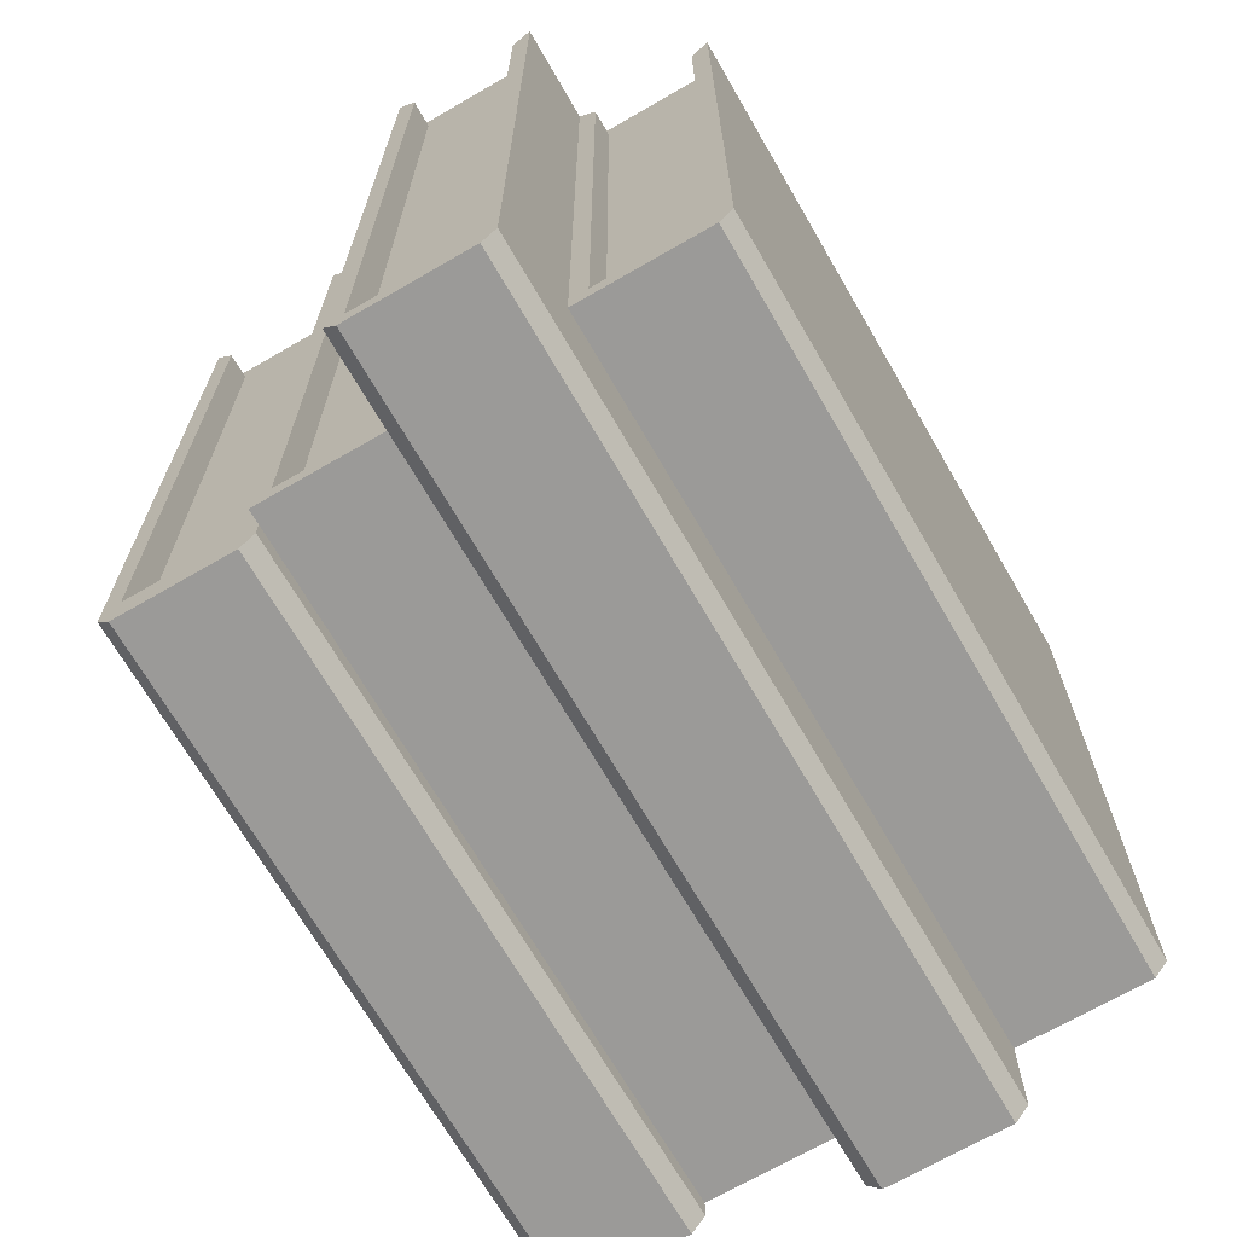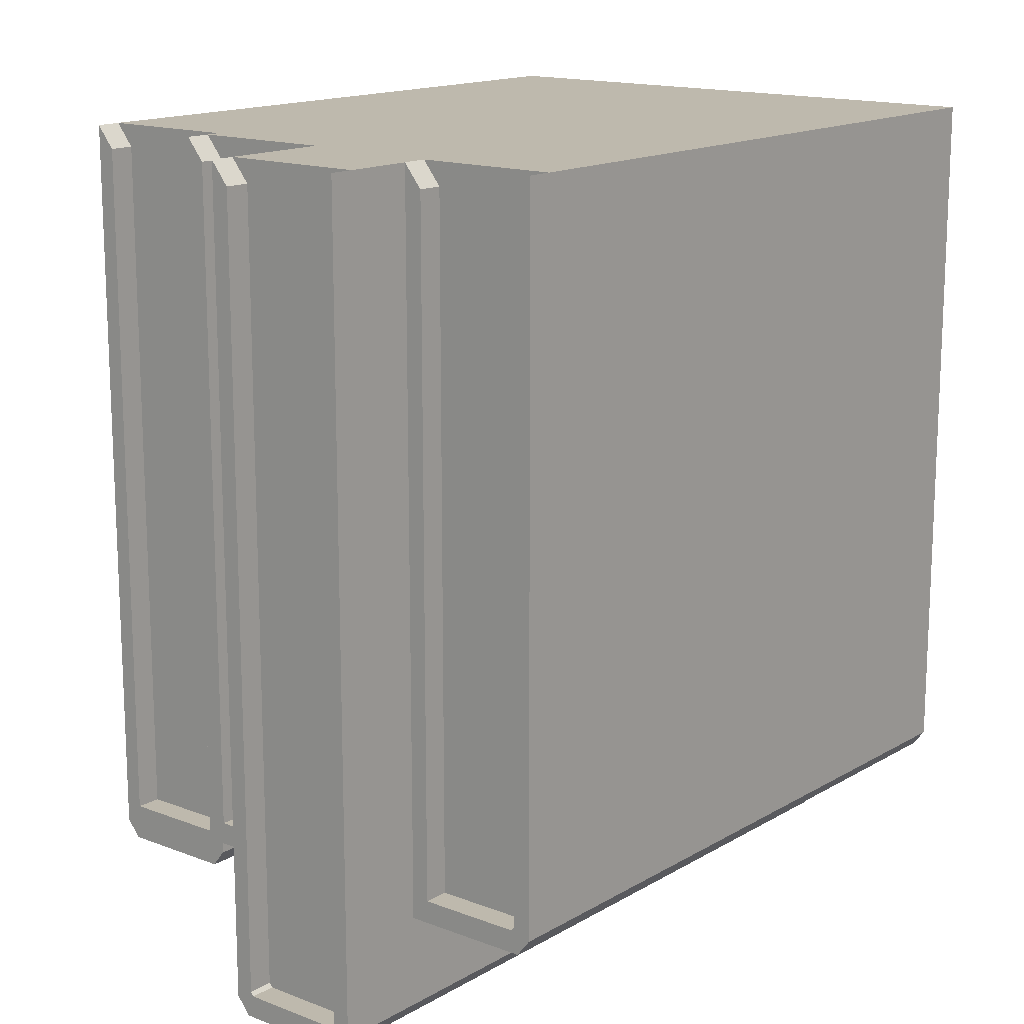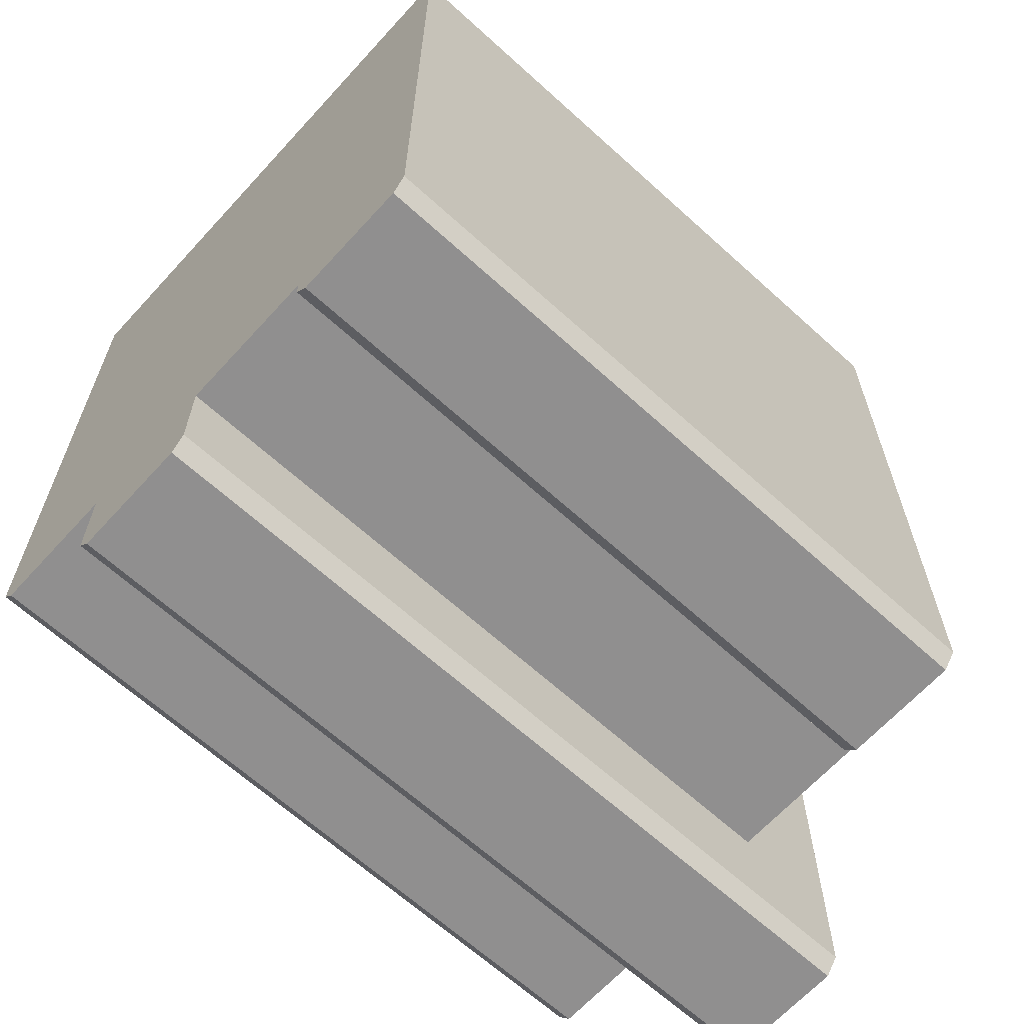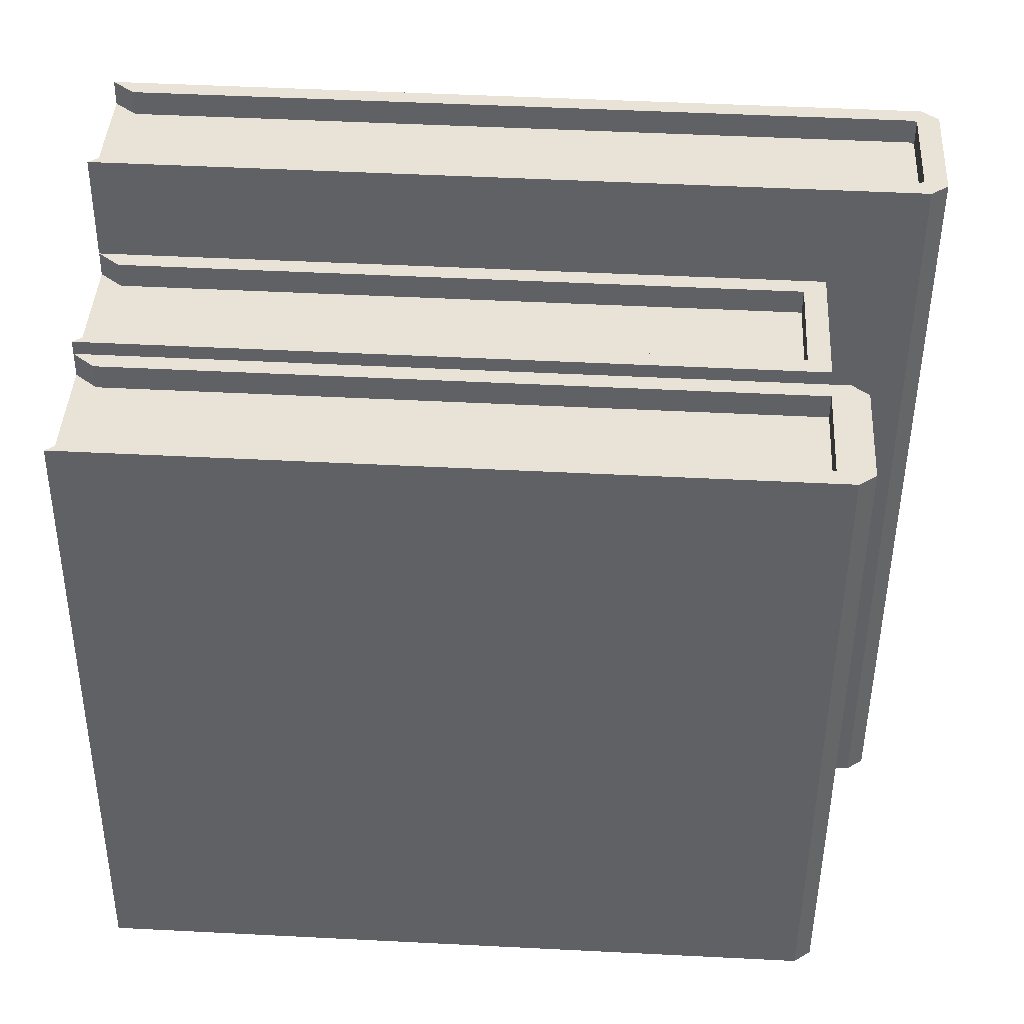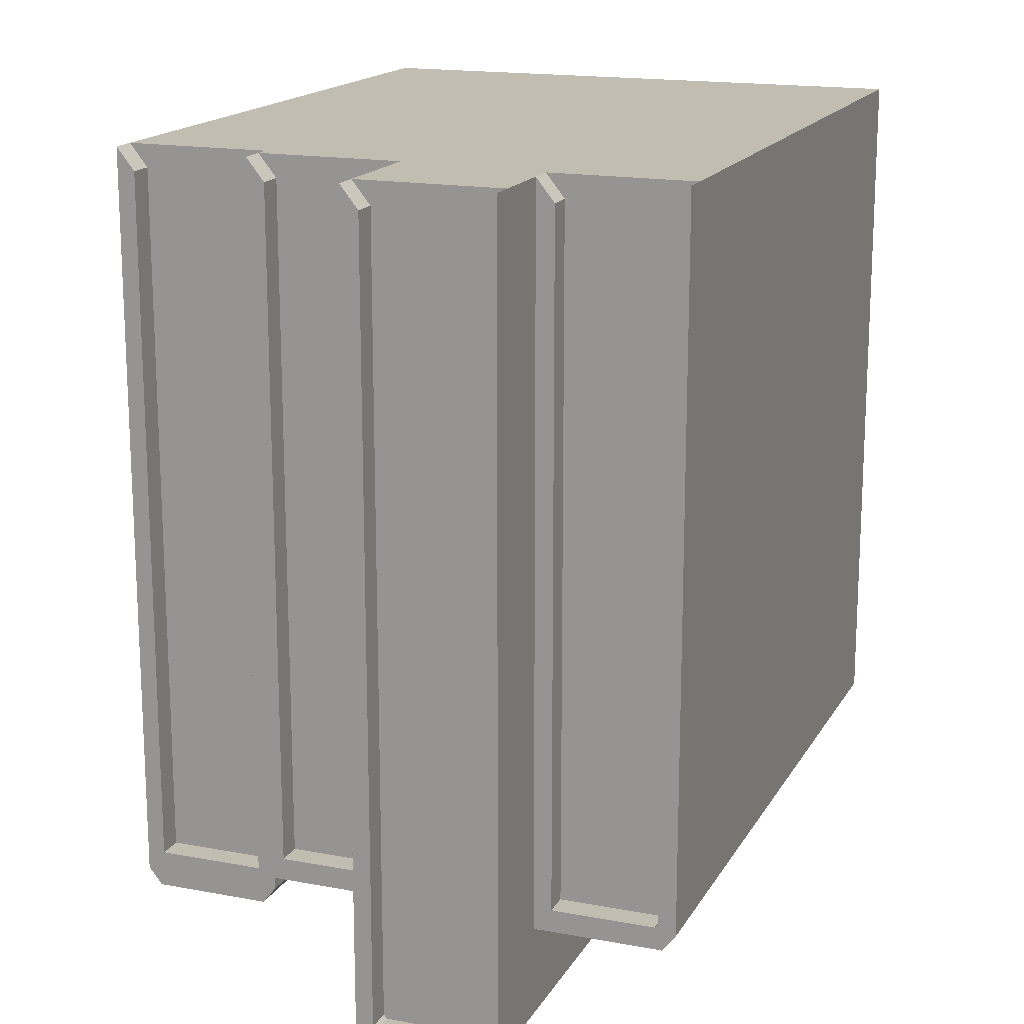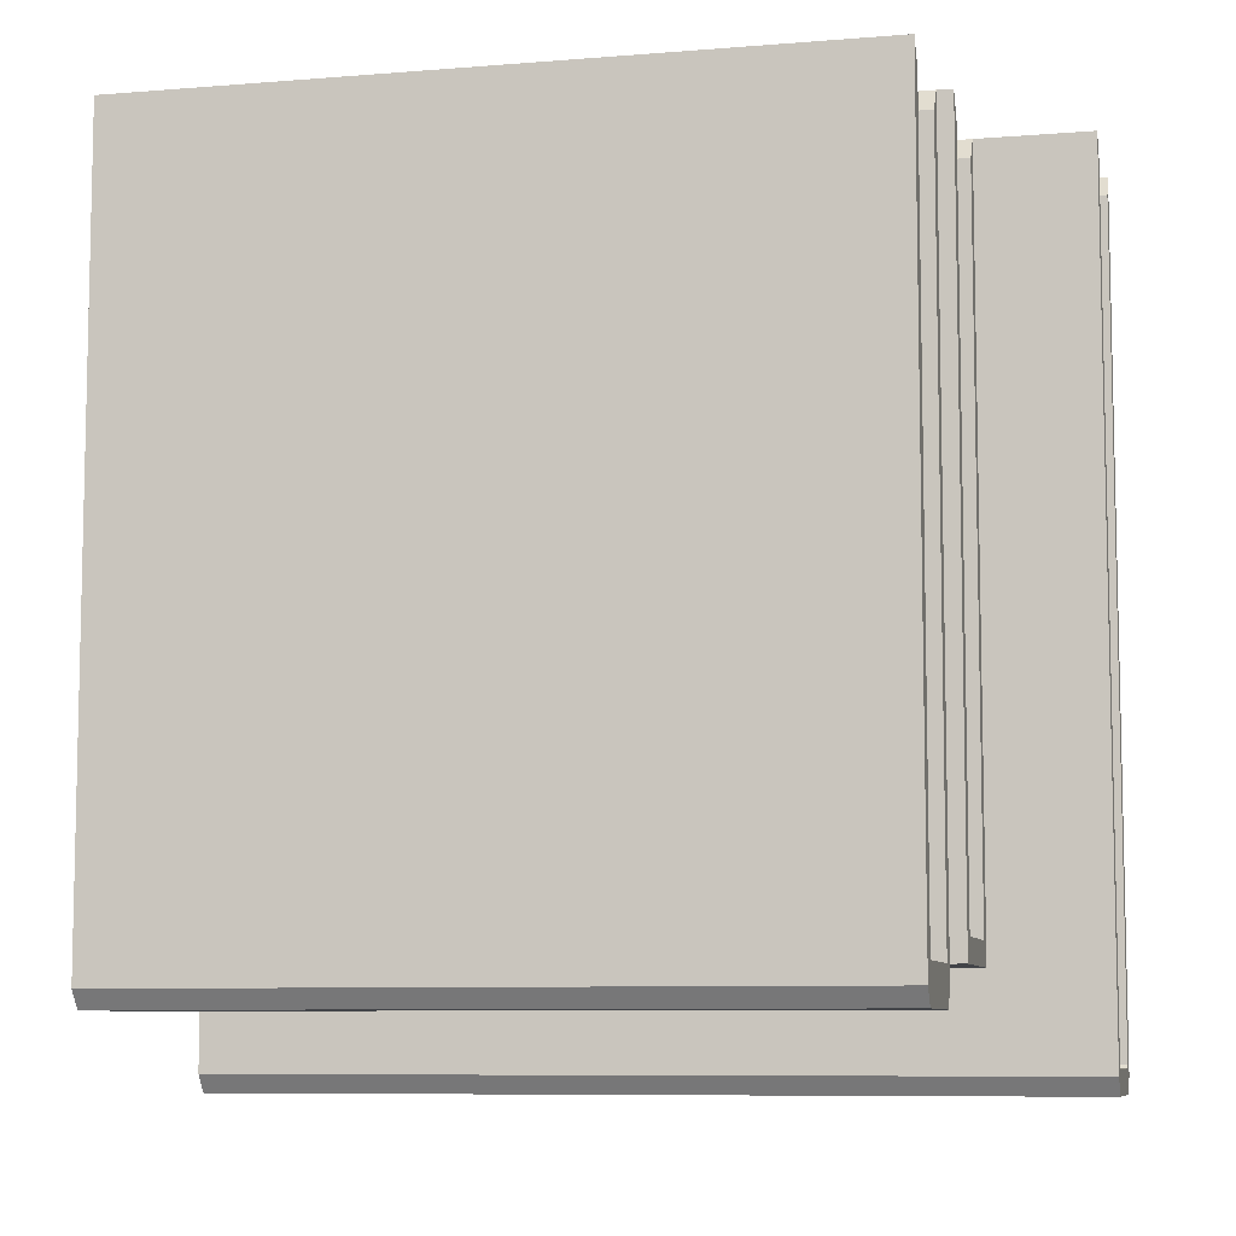
<metadata>
{"format":"obj","ext":"obj","renderer":"f3d","projection":"perspective","resolution":1024,"background":"white","views":[{"elev":-69.3,"azim":-141.8,"up":"+Z"},{"elev":15.2,"azim":-132.7,"up":"+Z"},{"elev":-65.4,"azim":55.7,"up":"+Z"},{"elev":49.8,"azim":93.2,"up":"+Y"},{"elev":16.7,"azim":-151.0,"up":"+Z"},{"elev":-8.0,"azim":111.0,"up":"+Z"}]}
</metadata>
<code>
o Books_Cube.079
v -0.221 -0.7255 0.5613
v -0.3329 0.06095 0.5613
v 0.4352 -0.6322 0.5613
v 0.303 0.1514 0.5354
v 0.4352 -0.6322 -0.2723
v 0.3233 0.1543 -0.2723
v 0.1071 -0.6788 -0.2723
v -0.004768 0.1076 -0.2723
v 0.1071 -0.6788 0.5613
v -0.007131 0.1242 0.5613
v 0.1596 0.131 -0.2723
v 0.2714 -0.6555 0.5613
v 0.2714 -0.6555 -0.2723
v 0.1799 0.1339 0.5354
v -0.05906 -0.7025 -0.2723
v -0.1714 0.0872 0.5613
v -0.1709 0.08399 -0.2723
v -0.05906 -0.7025 0.5613
v -0.1909 0.2243 -0.2723
v -0.02472 0.2479 -0.2723
v -0.04507 0.245 0.5354
v -0.1705 0.2272 0.5354
v -0.3172 0.09629 0.5354
v -0.1959 0.1135 0.5354
v -0.1959 0.1135 -0.2465
v 0.1369 0.1447 0.5354
v 0.01321 0.1271 0.5354
v 0.01321 0.1271 -0.2465
v 0.1369 0.1447 -0.2465
v -0.221 -0.7255 -0.2528
v -0.2056 -0.7233 -0.2723
v -0.3329 0.06095 -0.2528
v -0.3175 0.06314 -0.2723
v 0.1834 0.1344 -0.2885
v 0.1799 0.1339 -0.2841
v 0.303 0.1514 -0.2841
v 0.2995 0.1509 -0.2885
v 0.4198 -0.6343 -0.3143
v 0.4352 -0.6322 -0.2948
v 0.2714 -0.6555 -0.2948
v 0.2868 -0.6533 -0.3143
v -0.3137 0.09678 -0.2465
v -0.3172 0.09629 -0.2421
v -0.1709 0.08399 -0.3767
v -0.1556 0.08618 -0.3963
v -0.02014 0.1054 -0.3963
v -0.004768 0.1076 -0.3767
v 0.09173 -0.681 -0.3963
v 0.1071 -0.6788 -0.3767
v -0.05906 -0.7025 -0.3767
v -0.04369 -0.7003 -0.3963
v -0.1671 0.2277 -0.3704
v -0.1705 0.2272 -0.366
v -0.04507 0.245 -0.366
v -0.04852 0.2445 -0.3704
v 0.303 0.1514 -0.2723
v 0.3233 0.1543 0.5613
v 0.1596 0.131 0.5613
v 0.1799 0.1339 -0.2723
v -0.04507 0.245 -0.2723
v -0.02472 0.2479 0.5613
v -0.1909 0.2243 0.5613
v -0.1705 0.2272 -0.2723
v -0.1755 0.1164 0.5613
v -0.3375 0.0934 0.5613
v -0.1755 0.1164 -0.2723
v 0.1572 0.1476 0.5613
v -0.007131 0.1242 -0.2723
v 0.1572 0.1476 -0.2723
v 0.308 0.1521 -0.3143
v 0.3233 0.1543 -0.2948
v 0.1596 0.131 -0.2948
v 0.1749 0.1332 -0.3143
v -0.3375 0.0934 -0.2528
v -0.3221 0.09559 -0.2723
v -0.1909 0.2243 -0.3767
v -0.1755 0.2265 -0.3963
v -0.04009 0.2457 -0.3963
v -0.02472 0.2479 -0.3767
v 0.1841 0.1047 -0.2723
v 0.3072 0.1222 -0.2723
v 0.3275 0.1251 0.5613
v 0.1637 0.1018 0.5613
v -0.1664 0.198 -0.2723
v -0.04091 0.2158 -0.2723
v -0.02057 0.2187 0.5613
v -0.1867 0.1951 0.5613
v -0.3333 0.06417 0.5613
v 0.1614 0.1184 0.5613
v -0.002973 0.09501 0.5613
v 0.3072 0.1222 0.5354
v 0.1841 0.1047 0.5354
v -0.04091 0.2158 0.5354
v -0.1664 0.198 0.5354
v -0.1917 0.08431 0.5354
v -0.313 0.06706 0.5354
v -0.1917 0.08431 -0.2465
v 0.141 0.1155 0.5354
v 0.01737 0.0979 0.5354
v 0.01737 0.0979 -0.2465
v 0.141 0.1155 -0.2465
v -0.313 0.06706 -0.2421
v -0.3095 0.06755 -0.2465
v -0.1664 0.198 -0.366
v -0.1629 0.1984 -0.3704
v -0.04436 0.2153 -0.3704
v -0.04091 0.2158 -0.366
f 31 33 17 15
f 5 13 40 41 38 39
f 5 6 57 3
f 13 5 3 12
f 17 33 75 66
f 15 7 9 18
f 51 45 46 48
f 24 25 97 95
f 7 13 12 9
f 7 8 11 13
f 32 2 65 74
f 1 2 32 30
f 64 24 95 16
f 13 11 72 40
f 63 22 94 84
f 41 73 70 38
f 6 5 39 71
f 25 42 103 97
f 10 8 20 61
f 46 45 77 78
f 66 64 62 19
f 59 56 36 37 34 35
f 15 17 44 50
f 17 19 76 44
f 7 15 50 51 48 49
f 8 7 49 47
f 20 8 47 79
f 22 62 87 94
f 11 8 68 69
f 8 10 68
f 58 11 69 67
f 33 31 30 32
f 71 39 38 70
f 73 41 40 72
f 75 33 32 74
f 47 49 48 46
f 45 51 50 44
f 44 76 77 45
f 79 47 46 78
f 30 31 15 18 1
f 56 4 57 6
f 14 59 11 58
f 60 21 61 20
f 43 23 96 102
f 22 63 19 62
f 61 21 93 86
f 25 24 64 66
f 21 60 85 93
f 27 28 68 10
f 28 29 69 68
f 29 26 67 69
f 37 36 71 70
f 35 34 73 72
f 43 42 75 74
f 53 52 77 76
f 55 54 79 78
f 23 43 74 65
f 42 25 66 75
f 59 35 72 11
f 36 56 6 71
f 34 37 70 73
f 52 55 78 77
f 63 53 76 19
f 54 60 20 79
f 81 80 92 91
f 84 85 107 106 105 104
f 97 103 102 96 95
f 85 84 94 93
f 101 100 99 98
f 91 92 83 82
f 93 94 87 86
f 95 96 88 16
f 98 99 90 89
f 23 65 88 96
f 56 59 80 81
f 55 52 105 106
f 28 27 99 100
f 67 26 98 89
f 53 63 84 104
f 29 28 100 101
f 27 10 90 99
f 60 54 107 85
f 26 29 101 98
f 57 4 91 82
f 4 56 81 91
f 14 58 83 92
f 42 43 102 103
f 52 53 104 105
f 59 14 92 80
f 54 55 106 107
f 57 82 3
f 82 12 3
f 82 83 12
f 90 18 9
f 18 90 16
f 18 16 2
f 58 89 83
f 89 90 83
f 83 9 12
f 67 58 89
f 10 16 90
f 1 18 2
f 16 88 2
f 88 65 2
f 10 64 16
f 61 86 10
f 86 64 10
f 86 87 64
f 87 62 64
f 83 90 9

</code>
